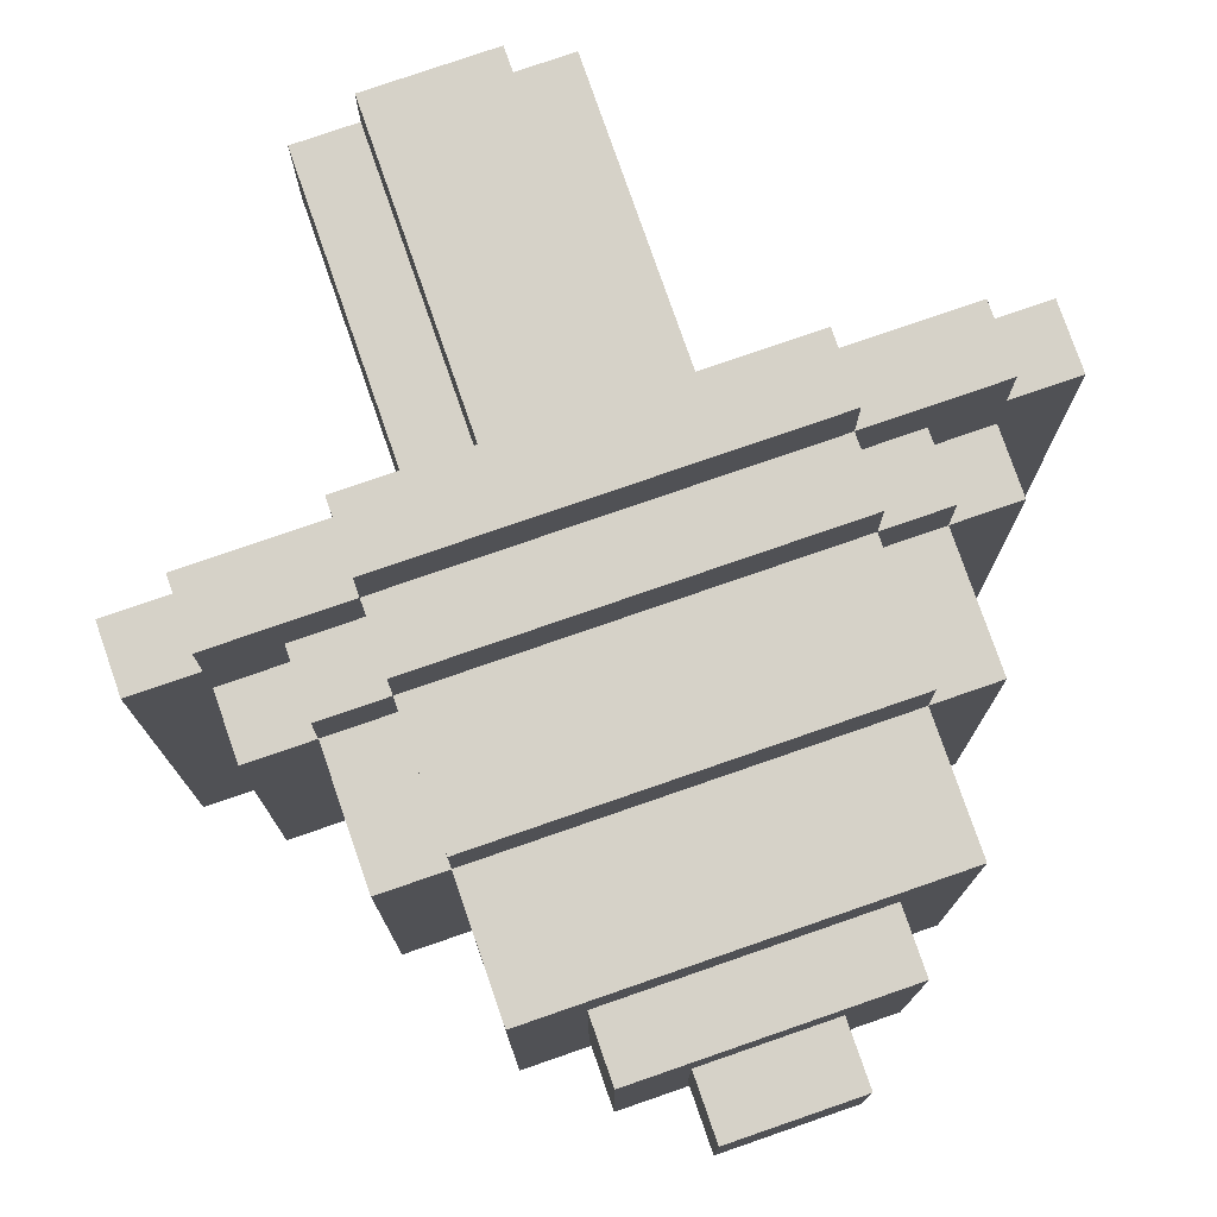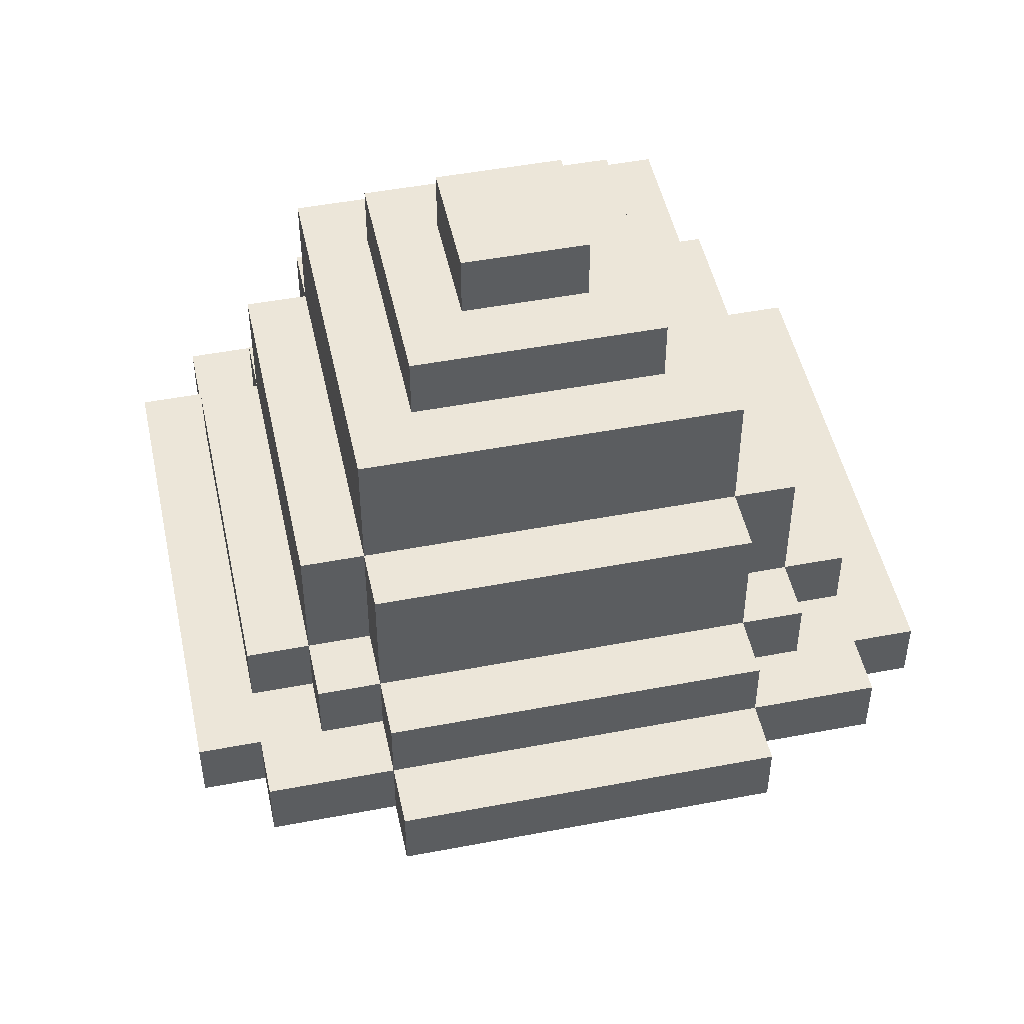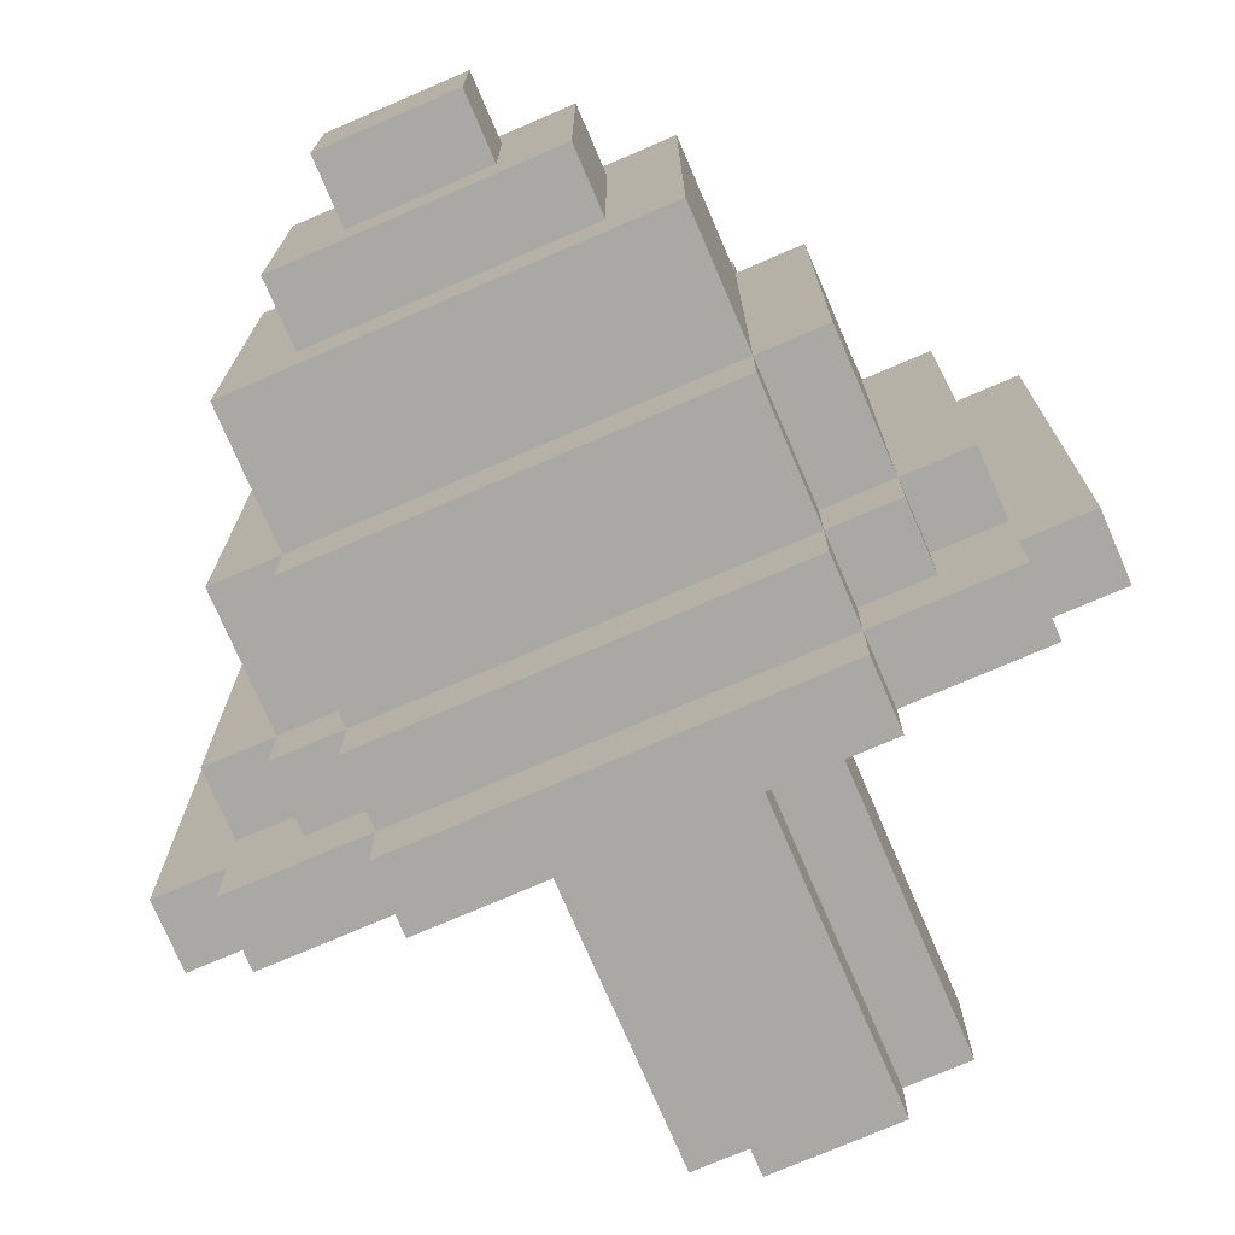
<metadata>
{"format":"obj","ext":"obj","renderer":"f3d","projection":"perspective","resolution":1024,"background":"white","views":[{"elev":77.5,"azim":160.9,"up":"+Z"},{"elev":48.6,"azim":168.0,"up":"+Y"},{"elev":-75.0,"azim":-156.7,"up":"+Z"}]}
</metadata>
<code>
o
v -0.6 0.6 0.4
v -0.6 0.6 -0.4
v -0.6 0.7 0.4
v -0.6 0.7 -0.4
v -0.5 0.6 0.5
v -0.5 0.6 0.4
v -0.5 0.6 -0.4
v -0.5 0.6 -0.5
v -0.5 0.7 0.5
v -0.5 0.7 0.4
v -0.5 0.7 0.3
v -0.5 0.7 -0.2
v -0.5 0.7 -0.3
v -0.5 0.7 -0.4
v -0.5 0.7 -0.5
v -0.5 0.8 0.3
v -0.5 0.8 -0.2
v -0.5 0.8 -0.3
v -0.4 0.7 0.4
v -0.4 0.7 0.3
v -0.4 0.7 -0.3
v -0.4 0.7 -0.4
v -0.4 0.8 0.4
v -0.4 0.8 0.3
v -0.4 0.8 0.2
v -0.4 0.8 0
v -0.4 0.8 -0.2
v -0.4 0.8 -0.3
v -0.4 0.8 -0.4
v -0.4 1 0.3
v -0.4 1 0.2
v -0.4 1 0
v -0.4 1 -0.3
v -0.3 0.6 0.6
v -0.3 0.6 0.5
v -0.3 0.6 -0.5
v -0.3 0.6 -0.6
v -0.3 0.7 0.6
v -0.3 0.7 0.5
v -0.3 0.7 0.4
v -0.3 0.7 -0.4
v -0.3 0.7 -0.5
v -0.3 0.7 -0.6
v -0.3 0.8 0.5
v -0.3 0.8 0.4
v -0.3 0.8 0.3
v -0.3 0.8 -0.3
v -0.3 0.8 -0.4
v -0.3 0.8 -0.5
v -0.3 1 0.4
v -0.3 1 0.3
v -0.3 1 0.2
v -0.3 1 0
v -0.3 1 -0.2
v -0.3 1 -0.3
v -0.3 1 -0.4
v -0.3 1.1 -0.2
v -0.3 1.1 -0.3
v -0.3 1.2 0.3
v -0.3 1.2 -0.3
v -0.2 0 0.1
v -0.2 0 -0.1
v -0.2 0.6 0.1
v -0.2 0.6 -0.1
v -0.2 1.2 0.2
v -0.2 1.2 0.1
v -0.2 1.2 -0.2
v -0.2 1.3 0.2
v -0.2 1.3 0.1
v -0.2 1.3 -0.2
v -0.1 0 0.2
v -0.1 0 0.1
v -0.1 0 -0.1
v -0.1 0 -0.2
v -0.1 0.6 0.2
v -0.1 0.6 0.1
v -0.1 0.6 -0.1
v -0.1 0.6 -0.2
v -0.1 1.3 0.1
v -0.1 1.3 -0.1
v -0.1 1.4 0.1
v -0.1 1.4 -0.1
v 0.1 0 0.2
v 0.1 0 0.1
v 0.1 0 -0.1
v 0.1 0 -0.2
v 0.1 0.6 0.2
v 0.1 0.6 0.1
v 0.1 0.6 -0.1
v 0.1 0.6 -0.2
v 0.1 1.3 0.1
v 0.1 1.3 -0.1
v 0.1 1.4 0.1
v 0.1 1.4 -0.1
v 0.2 0 0.1
v 0.2 0 -0.1
v 0.2 0.6 0.1
v 0.2 0.6 -0.1
v 0.2 1.2 0.2
v 0.2 1.2 0.1
v 0.2 1.2 0
v 0.2 1.2 -0.2
v 0.2 1.3 0.2
v 0.2 1.3 -0.2
v 0.3 0.6 0.6
v 0.3 0.6 0.5
v 0.3 0.6 -0.5
v 0.3 0.6 -0.6
v 0.3 0.7 0.6
v 0.3 0.7 0.5
v 0.3 0.7 0.4
v 0.3 0.7 -0.4
v 0.3 0.7 -0.5
v 0.3 0.7 -0.6
v 0.3 0.8 0.5
v 0.3 0.8 0.4
v 0.3 0.8 0.3
v 0.3 0.8 -0.3
v 0.3 0.8 -0.4
v 0.3 0.8 -0.5
v 0.3 1 0.4
v 0.3 1 0.3
v 0.3 1 -0.3
v 0.3 1 -0.4
v 0.3 1.1 0.1
v 0.3 1.1 0
v 0.3 1.2 0.3
v 0.3 1.2 0.1
v 0.3 1.2 0
v 0.3 1.2 -0.3
v 0.4 0.7 0.4
v 0.4 0.7 0.3
v 0.4 0.7 -0.3
v 0.4 0.7 -0.4
v 0.4 0.8 0.4
v 0.4 0.8 0.3
v 0.4 0.8 0
v 0.4 0.8 -0.2
v 0.4 0.8 -0.3
v 0.4 0.8 -0.4
v 0.4 0.9 0
v 0.4 0.9 -0.2
v 0.4 1 0.3
v 0.4 1 -0.3
v 0.5 0.6 0.5
v 0.5 0.6 0.4
v 0.5 0.6 -0.4
v 0.5 0.6 -0.5
v 0.5 0.7 0.5
v 0.5 0.7 0.4
v 0.5 0.7 0.3
v 0.5 0.7 0
v 0.5 0.7 -0.2
v 0.5 0.7 -0.3
v 0.5 0.7 -0.4
v 0.5 0.7 -0.5
v 0.5 0.8 0.3
v 0.5 0.8 0
v 0.5 0.8 -0.2
v 0.5 0.8 -0.3
v 0.6 0.6 0.4
v 0.6 0.6 -0.4
v 0.6 0.7 0.4
v 0.6 0.7 -0.4
v -0.3 0.6 0.6
v -0.3 0.7 0.6
v 0.3 0.6 0.6
v 0.3 0.7 0.6
v -0.5 0.6 0.5
v -0.5 0.7 0.5
v -0.3 0.6 0.5
v -0.3 0.7 0.5
v -0.3 0.8 0.5
v 0.3 0.6 0.5
v 0.3 0.7 0.5
v 0.3 0.8 0.5
v 0.5 0.6 0.5
v 0.5 0.7 0.5
v -0.6 0.6 0.4
v -0.6 0.7 0.4
v -0.5 0.6 0.4
v -0.5 0.7 0.4
v -0.4 0.7 0.4
v -0.4 0.8 0.4
v -0.3 0.7 0.4
v -0.3 0.8 0.4
v -0.3 1 0.4
v 0 0.8 0.4
v 0 1 0.4
v 0.2 0.8 0.4
v 0.2 1 0.4
v 0.3 0.7 0.4
v 0.3 0.8 0.4
v 0.3 1 0.4
v 0.4 0.7 0.4
v 0.4 0.8 0.4
v 0.5 0.6 0.4
v 0.5 0.7 0.4
v 0.6 0.6 0.4
v 0.6 0.7 0.4
v -0.5 0.7 0.3
v -0.5 0.8 0.3
v -0.4 0.7 0.3
v -0.4 0.8 0.3
v -0.4 1 0.3
v -0.3 0.8 0.3
v -0.3 1 0.3
v -0.3 1.2 0.3
v 0 1 0.3
v 0.2 1 0.3
v 0.3 0.8 0.3
v 0.3 1 0.3
v 0.3 1.2 0.3
v 0.4 0.7 0.3
v 0.4 0.8 0.3
v 0.4 1 0.3
v 0.5 0.7 0.3
v 0.5 0.8 0.3
v -0.2 1.2 0.2
v -0.2 1.3 0.2
v -0.1 0 0.2
v -0.1 0.6 0.2
v -0.1 1.2 0.2
v -0.1 1.3 0.2
v 0.1 0 0.2
v 0.1 0.6 0.2
v 0.2 1.2 0.2
v 0.2 1.3 0.2
v -0.2 0 0.1
v -0.2 0.6 0.1
v -0.1 0 0.1
v -0.1 0.6 0.1
v -0.1 1.3 0.1
v -0.1 1.4 0.1
v 0.1 0 0.1
v 0.1 0.6 0.1
v 0.1 1.3 0.1
v 0.1 1.4 0.1
v 0.2 0 0.1
v 0.2 0.6 0.1
v -0.2 0 -0.1
v -0.2 0.6 -0.1
v -0.1 0 -0.1
v -0.1 0.6 -0.1
v -0.1 1.3 -0.1
v -0.1 1.4 -0.1
v 0 1.3 -0.1
v 0.1 0 -0.1
v 0.1 0.6 -0.1
v 0.1 1.3 -0.1
v 0.1 1.4 -0.1
v 0.2 0 -0.1
v 0.2 0.6 -0.1
v -0.2 1.2 -0.2
v -0.2 1.3 -0.2
v -0.1 0 -0.2
v -0.1 0.6 -0.2
v 0 1.2 -0.2
v 0 1.3 -0.2
v 0.1 0 -0.2
v 0.1 0.6 -0.2
v 0.1 1.2 -0.2
v 0.1 1.3 -0.2
v 0.2 1.2 -0.2
v 0.2 1.3 -0.2
v -0.5 0.7 -0.3
v -0.5 0.8 -0.3
v -0.4 0.7 -0.3
v -0.4 0.8 -0.3
v -0.4 1 -0.3
v -0.3 0.8 -0.3
v -0.3 1 -0.3
v -0.3 1.1 -0.3
v -0.3 1.2 -0.3
v -0.2 1 -0.3
v -0.2 1.1 -0.3
v 0.1 1 -0.3
v 0.3 0.8 -0.3
v 0.3 1 -0.3
v 0.3 1.2 -0.3
v 0.4 0.7 -0.3
v 0.4 0.8 -0.3
v 0.4 1 -0.3
v 0.5 0.7 -0.3
v 0.5 0.8 -0.3
v -0.6 0.6 -0.4
v -0.6 0.7 -0.4
v -0.5 0.6 -0.4
v -0.5 0.7 -0.4
v -0.4 0.7 -0.4
v -0.4 0.8 -0.4
v -0.3 0.7 -0.4
v -0.3 0.8 -0.4
v -0.3 1 -0.4
v 0.1 0.8 -0.4
v 0.1 1 -0.4
v 0.3 0.7 -0.4
v 0.3 0.8 -0.4
v 0.3 1 -0.4
v 0.4 0.7 -0.4
v 0.4 0.8 -0.4
v 0.5 0.6 -0.4
v 0.5 0.7 -0.4
v 0.6 0.6 -0.4
v 0.6 0.7 -0.4
v -0.5 0.6 -0.5
v -0.5 0.7 -0.5
v -0.3 0.6 -0.5
v -0.3 0.7 -0.5
v -0.3 0.8 -0.5
v 0.3 0.6 -0.5
v 0.3 0.7 -0.5
v 0.3 0.8 -0.5
v 0.5 0.6 -0.5
v 0.5 0.7 -0.5
v -0.3 0.6 -0.6
v -0.3 0.7 -0.6
v 0.3 0.6 -0.6
v 0.3 0.7 -0.6
v -0.1 0 0.2
v 0.1 0 0.2
v -0.2 0 0.1
v -0.1 0 0.1
v 0.1 0 0.1
v 0.2 0 0.1
v -0.2 0 -0.1
v -0.1 0 -0.1
v 0.1 0 -0.1
v 0.2 0 -0.1
v -0.1 0 -0.2
v 0.1 0 -0.2
v -0.3 0.6 0.6
v 0.3 0.6 0.6
v -0.5 0.6 0.5
v -0.3 0.6 0.5
v 0.3 0.6 0.5
v 0.5 0.6 0.5
v -0.6 0.6 0.4
v -0.5 0.6 0.4
v 0.5 0.6 0.4
v 0.6 0.6 0.4
v -0.1 0.6 0.2
v 0.1 0.6 0.2
v -0.2 0.6 0.1
v -0.1 0.6 0.1
v 0.1 0.6 0.1
v 0.2 0.6 0.1
v -0.2 0.6 -0.1
v -0.1 0.6 -0.1
v 0.1 0.6 -0.1
v 0.2 0.6 -0.1
v -0.1 0.6 -0.2
v 0.1 0.6 -0.2
v -0.6 0.6 -0.4
v -0.5 0.6 -0.4
v 0.5 0.6 -0.4
v 0.6 0.6 -0.4
v -0.5 0.6 -0.5
v -0.3 0.6 -0.5
v 0.3 0.6 -0.5
v 0.5 0.6 -0.5
v -0.3 0.6 -0.6
v 0.3 0.6 -0.6
v -0.3 0.7 0.6
v 0.3 0.7 0.6
v -0.5 0.7 0.5
v -0.3 0.7 0.5
v 0.3 0.7 0.5
v 0.5 0.7 0.5
v -0.6 0.7 0.4
v -0.5 0.7 0.4
v -0.4 0.7 0.4
v -0.3 0.7 0.4
v 0.3 0.7 0.4
v 0.4 0.7 0.4
v 0.5 0.7 0.4
v 0.6 0.7 0.4
v -0.5 0.7 0.3
v -0.4 0.7 0.3
v 0.4 0.7 0.3
v 0.5 0.7 0.3
v 0.5 0.7 0
v -0.5 0.7 -0.2
v 0.5 0.7 -0.2
v -0.5 0.7 -0.3
v -0.4 0.7 -0.3
v 0.4 0.7 -0.3
v 0.5 0.7 -0.3
v -0.6 0.7 -0.4
v -0.5 0.7 -0.4
v -0.4 0.7 -0.4
v -0.3 0.7 -0.4
v 0.3 0.7 -0.4
v 0.4 0.7 -0.4
v 0.5 0.7 -0.4
v 0.6 0.7 -0.4
v -0.5 0.7 -0.5
v -0.3 0.7 -0.5
v 0.3 0.7 -0.5
v 0.5 0.7 -0.5
v -0.3 0.7 -0.6
v 0.3 0.7 -0.6
v -0.3 0.8 0.5
v 0.3 0.8 0.5
v -0.4 0.8 0.4
v -0.3 0.8 0.4
v 0 0.8 0.4
v 0.2 0.8 0.4
v 0.3 0.8 0.4
v 0.4 0.8 0.4
v -0.5 0.8 0.3
v -0.4 0.8 0.3
v -0.3 0.8 0.3
v 0.3 0.8 0.3
v 0.4 0.8 0.3
v 0.5 0.8 0.3
v -0.4 0.8 0.2
v -0.4 0.8 0
v 0.4 0.8 0
v 0.5 0.8 0
v -0.5 0.8 -0.2
v -0.4 0.8 -0.2
v 0.4 0.8 -0.2
v 0.5 0.8 -0.2
v -0.5 0.8 -0.3
v -0.4 0.8 -0.3
v -0.3 0.8 -0.3
v 0.3 0.8 -0.3
v 0.4 0.8 -0.3
v 0.5 0.8 -0.3
v -0.4 0.8 -0.4
v -0.3 0.8 -0.4
v 0.1 0.8 -0.4
v 0.3 0.8 -0.4
v 0.4 0.8 -0.4
v -0.3 0.8 -0.5
v 0.3 0.8 -0.5
v -0.3 1 0.4
v 0 1 0.4
v 0.2 1 0.4
v 0.3 1 0.4
v -0.4 1 0.3
v -0.3 1 0.3
v 0 1 0.3
v 0.2 1 0.3
v 0.3 1 0.3
v 0.4 1 0.3
v -0.4 1 0.2
v -0.3 1 0.2
v -0.4 1 0
v -0.3 1 0
v -0.3 1 -0.2
v -0.4 1 -0.3
v -0.3 1 -0.3
v -0.2 1 -0.3
v 0.1 1 -0.3
v 0.3 1 -0.3
v 0.4 1 -0.3
v -0.3 1 -0.4
v 0.1 1 -0.4
v 0.3 1 -0.4
v -0.3 1.2 0.3
v 0.3 1.2 0.3
v -0.2 1.2 0.2
v -0.1 1.2 0.2
v 0.2 1.2 0.2
v -0.2 1.2 0.1
v 0.2 1.2 0.1
v 0.3 1.2 0.1
v 0.2 1.2 0
v 0.3 1.2 0
v -0.2 1.2 -0.2
v 0 1.2 -0.2
v 0.1 1.2 -0.2
v 0.2 1.2 -0.2
v -0.3 1.2 -0.3
v 0.3 1.2 -0.3
v -0.2 1.3 0.2
v -0.1 1.3 0.2
v 0.2 1.3 0.2
v -0.2 1.3 0.1
v -0.1 1.3 0.1
v 0.1 1.3 0.1
v -0.1 1.3 -0.1
v 0 1.3 -0.1
v 0.1 1.3 -0.1
v -0.2 1.3 -0.2
v 0 1.3 -0.2
v 0.1 1.3 -0.2
v 0.2 1.3 -0.2
v -0.1 1.4 0.1
v 0.1 1.4 0.1
v -0.1 1.4 -0.1
v 0.1 1.4 -0.1
f 3 2 1
f 4 2 3
f 9 6 5
f 10 6 9
f 14 8 7
f 15 8 14
f 16 12 11
f 17 13 12
f 17 12 16
f 18 13 17
f 23 20 19
f 24 20 23
f 28 22 21
f 29 22 28
f 30 25 24
f 31 26 25
f 31 25 30
f 32 27 26
f 32 26 31
f 32 28 27
f 33 28 32
f 38 35 34
f 39 35 38
f 42 37 36
f 43 37 42
f 44 40 39
f 45 40 44
f 48 42 41
f 49 42 48
f 50 46 45
f 51 46 50
f 55 48 47
f 56 48 55
f 57 54 53
f 57 55 54
f 57 52 51
f 57 53 52
f 58 55 57
f 59 57 51
f 59 58 57
f 60 58 59
f 63 62 61
f 64 62 63
f 68 66 65
f 69 67 66
f 69 66 68
f 70 67 69
f 75 72 71
f 76 72 75
f 77 74 73
f 78 74 77
f 81 80 79
f 82 80 81
f 83 84 87
f 87 84 88
f 85 86 89
f 89 86 90
f 91 92 93
f 93 92 94
f 95 96 97
f 97 96 98
f 100 101 103
f 101 102 103
f 99 100 103
f 103 102 104
f 105 106 109
f 109 106 110
f 107 108 113
f 113 108 114
f 110 111 115
f 115 111 116
f 112 113 119
f 119 113 120
f 116 117 121
f 121 117 122
f 118 119 123
f 123 119 124
f 122 123 125
f 125 123 126
f 122 125 127
f 125 126 128
f 127 125 128
f 126 123 129
f 128 126 129
f 129 123 130
f 131 132 135
f 135 132 136
f 133 134 139
f 139 134 140
f 137 138 141
f 136 137 141
f 138 139 142
f 141 138 142
f 136 141 143
f 141 142 143
f 142 139 144
f 143 142 144
f 145 146 149
f 149 146 150
f 147 148 155
f 155 148 156
f 151 152 157
f 152 153 158
f 157 152 158
f 153 154 159
f 158 153 159
f 159 154 160
f 161 162 163
f 163 162 164
f 167 166 165
f 168 166 167
f 171 170 169
f 172 170 171
f 175 173 172
f 176 173 175
f 177 175 174
f 178 175 177
f 181 180 179
f 182 180 181
f 185 184 183
f 186 184 185
f 188 187 186
f 189 187 188
f 190 189 188
f 191 189 190
f 193 191 190
f 194 191 193
f 195 193 192
f 196 193 195
f 199 198 197
f 200 198 199
f 203 202 201
f 204 202 203
f 206 205 204
f 207 205 206
f 209 208 207
f 210 208 209
f 212 208 210
f 213 208 212
f 215 212 211
f 216 212 215
f 217 215 214
f 218 215 217
f 223 220 219
f 224 220 223
f 225 222 221
f 226 222 225
f 227 224 223
f 228 224 227
f 231 230 229
f 232 230 231
f 237 234 233
f 238 234 237
f 239 236 235
f 240 236 239
f 241 242 243
f 243 242 244
f 245 246 247
f 247 246 250
f 250 246 251
f 248 249 252
f 252 249 253
f 254 255 258
f 258 255 259
f 256 257 260
f 260 257 261
f 258 259 262
f 262 259 263
f 262 263 264
f 264 263 265
f 266 267 268
f 268 267 269
f 269 270 271
f 271 270 272
f 272 273 275
f 273 274 276
f 275 273 276
f 275 276 277
f 277 276 279
f 276 274 280
f 279 276 280
f 278 279 282
f 282 279 283
f 281 282 284
f 284 282 285
f 286 287 288
f 288 287 289
f 290 291 292
f 292 291 293
f 293 294 295
f 295 294 296
f 295 296 298
f 298 296 299
f 297 298 300
f 300 298 301
f 302 303 304
f 304 303 305
f 306 307 308
f 308 307 309
f 309 310 312
f 312 310 313
f 311 312 314
f 314 312 315
f 316 317 318
f 318 317 319
f 323 321 320
f 324 321 323
f 326 323 322
f 327 324 323
f 327 323 326
f 328 325 324
f 328 324 327
f 329 325 328
f 330 328 327
f 331 328 330
f 335 333 332
f 336 333 335
f 339 335 334
f 339 337 336
f 339 336 335
f 340 337 339
f 342 339 338
f 342 341 340
f 342 340 339
f 343 341 342
f 344 342 338
f 345 342 344
f 346 341 343
f 347 341 346
f 348 344 338
f 351 341 347
f 352 349 348
f 353 351 350
f 354 352 348
f 354 353 352
f 354 348 338
f 355 353 354
f 356 351 353
f 356 353 355
f 356 341 351
f 357 341 356
f 358 356 355
f 359 356 358
f 360 356 359
f 361 356 360
f 362 360 359
f 363 360 362
f 364 365 367
f 367 365 368
f 366 367 371
f 371 367 372
f 372 367 373
f 368 369 374
f 374 369 375
f 375 369 376
f 370 371 378
f 371 372 378
f 378 372 379
f 376 377 380
f 375 376 380
f 380 377 381
f 381 377 382
f 370 378 383
f 382 377 384
f 370 383 385
f 384 377 388
f 385 386 389
f 370 385 389
f 389 386 390
f 390 386 391
f 387 388 394
f 388 377 395
f 394 388 395
f 395 377 396
f 391 392 397
f 390 391 397
f 397 392 398
f 393 394 399
f 394 395 399
f 399 395 400
f 398 399 401
f 401 399 402
f 403 404 406
f 406 404 407
f 407 404 408
f 408 404 409
f 405 406 412
f 412 406 413
f 409 410 414
f 414 410 415
f 411 412 417
f 411 417 418
f 415 416 419
f 419 416 420
f 411 418 421
f 421 418 422
f 419 420 423
f 423 420 424
f 421 422 425
f 425 422 426
f 423 424 429
f 429 424 430
f 426 427 431
f 431 427 432
f 428 429 434
f 434 429 435
f 432 433 436
f 433 434 436
f 436 434 437
f 438 439 443
f 439 440 444
f 443 439 444
f 440 441 445
f 444 440 445
f 445 441 446
f 442 443 448
f 448 443 449
f 448 449 450
f 450 449 451
f 450 451 452
f 450 452 453
f 453 452 454
f 446 447 457
f 457 447 458
f 455 456 459
f 454 455 459
f 456 457 460
f 459 456 460
f 460 457 461
f 462 463 464
f 464 463 465
f 465 463 466
f 462 464 467
f 466 463 468
f 468 463 469
f 468 469 470
f 470 469 471
f 462 467 472
f 470 471 475
f 473 474 476
f 474 475 476
f 462 472 476
f 472 473 476
f 475 471 477
f 476 475 477
f 478 479 481
f 479 480 482
f 481 479 482
f 482 480 483
f 481 482 484
f 483 480 486
f 484 485 487
f 481 484 487
f 485 486 488
f 487 485 488
f 486 480 489
f 488 486 489
f 489 480 490
f 491 492 493
f 493 492 494

</code>
